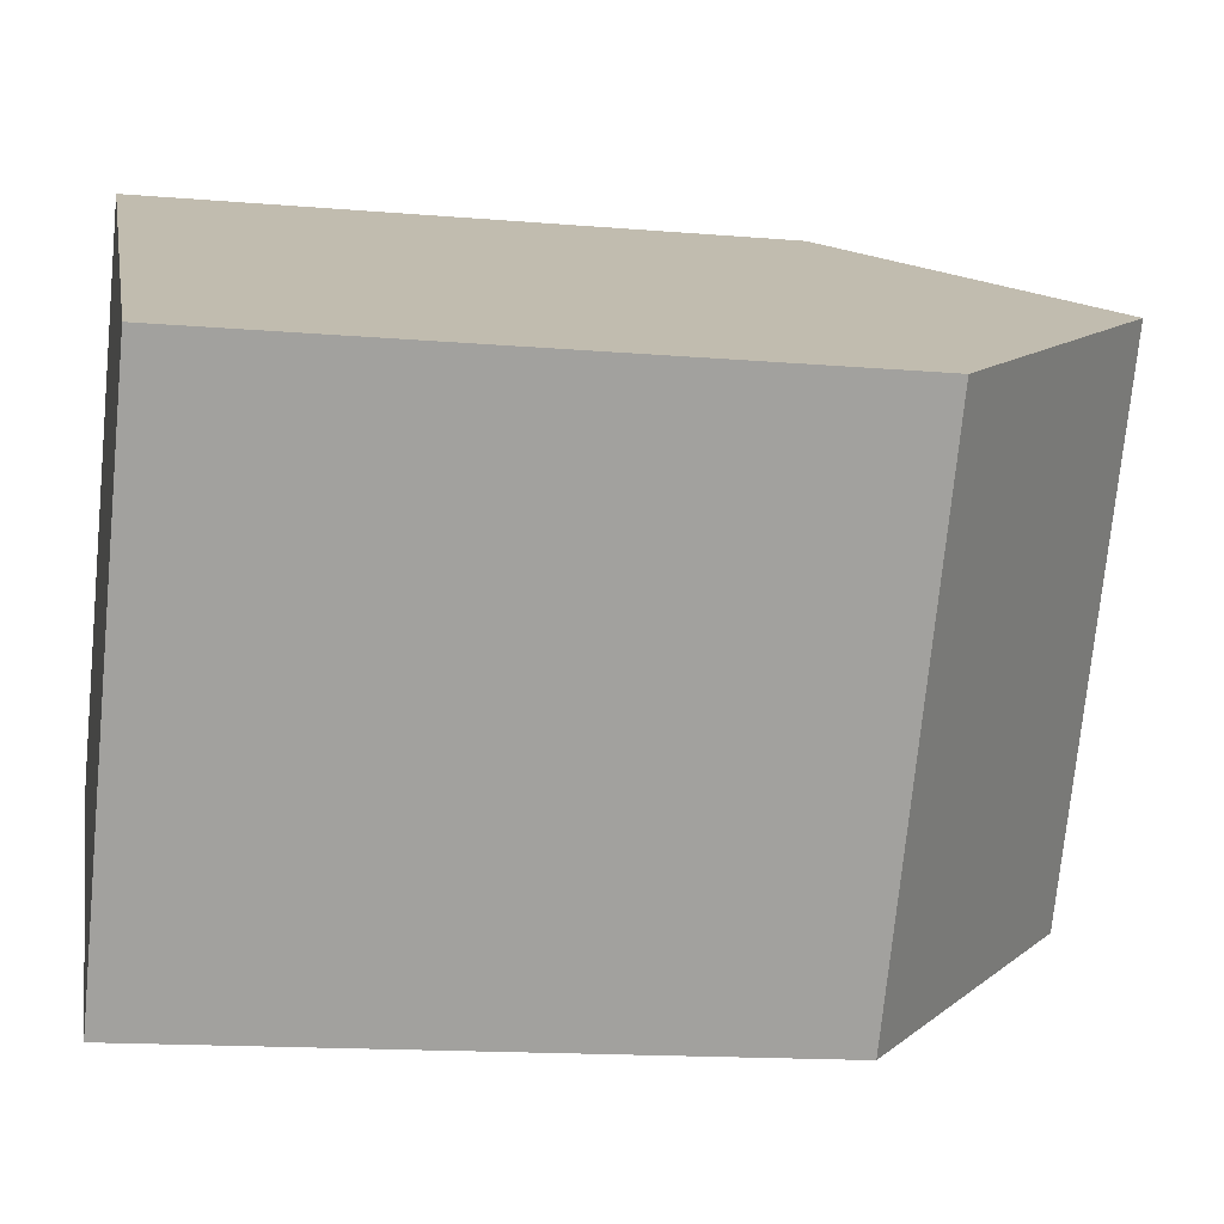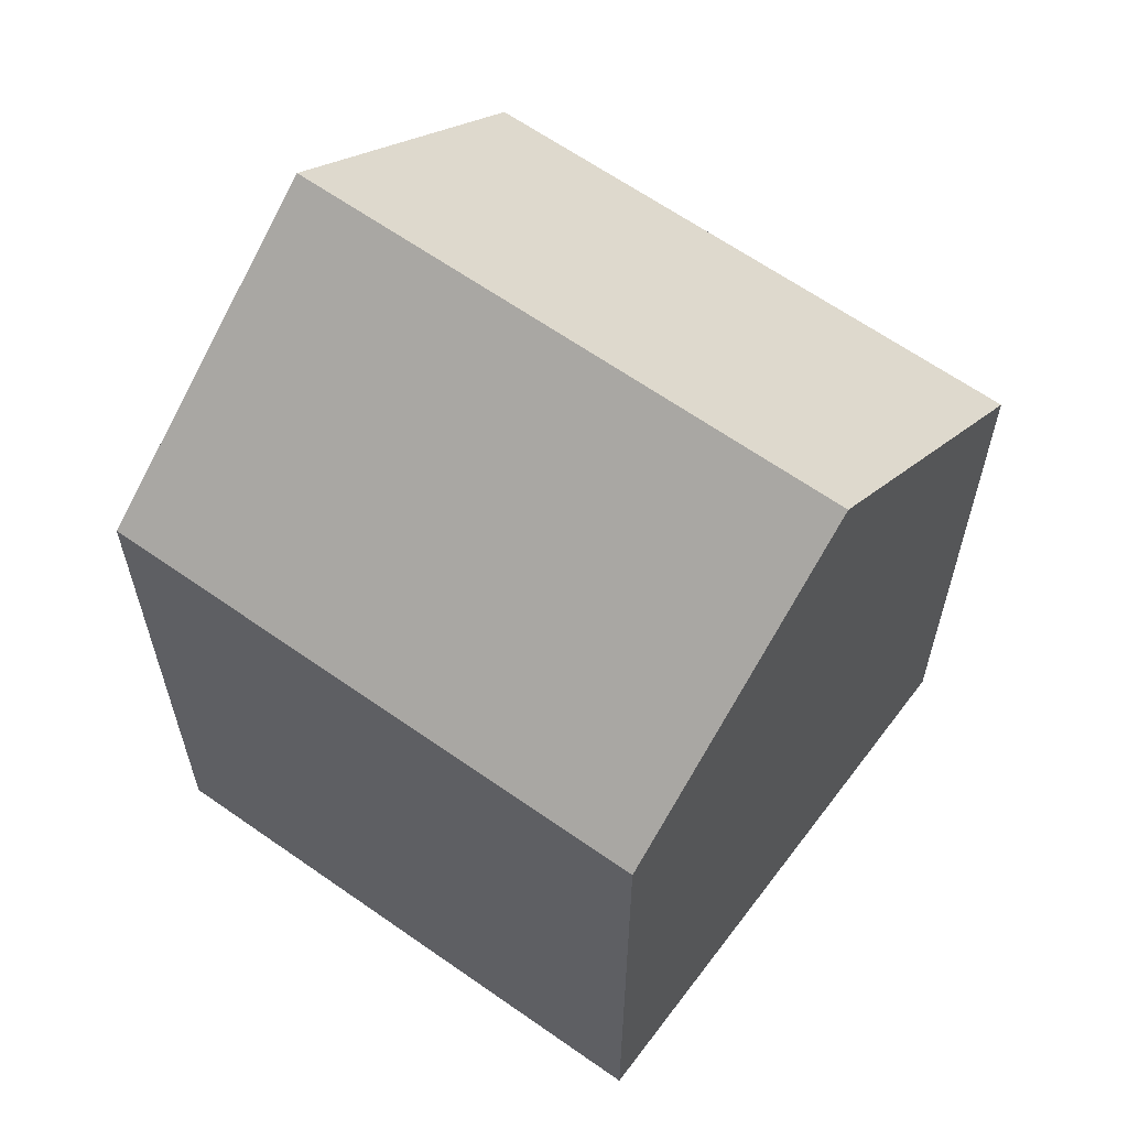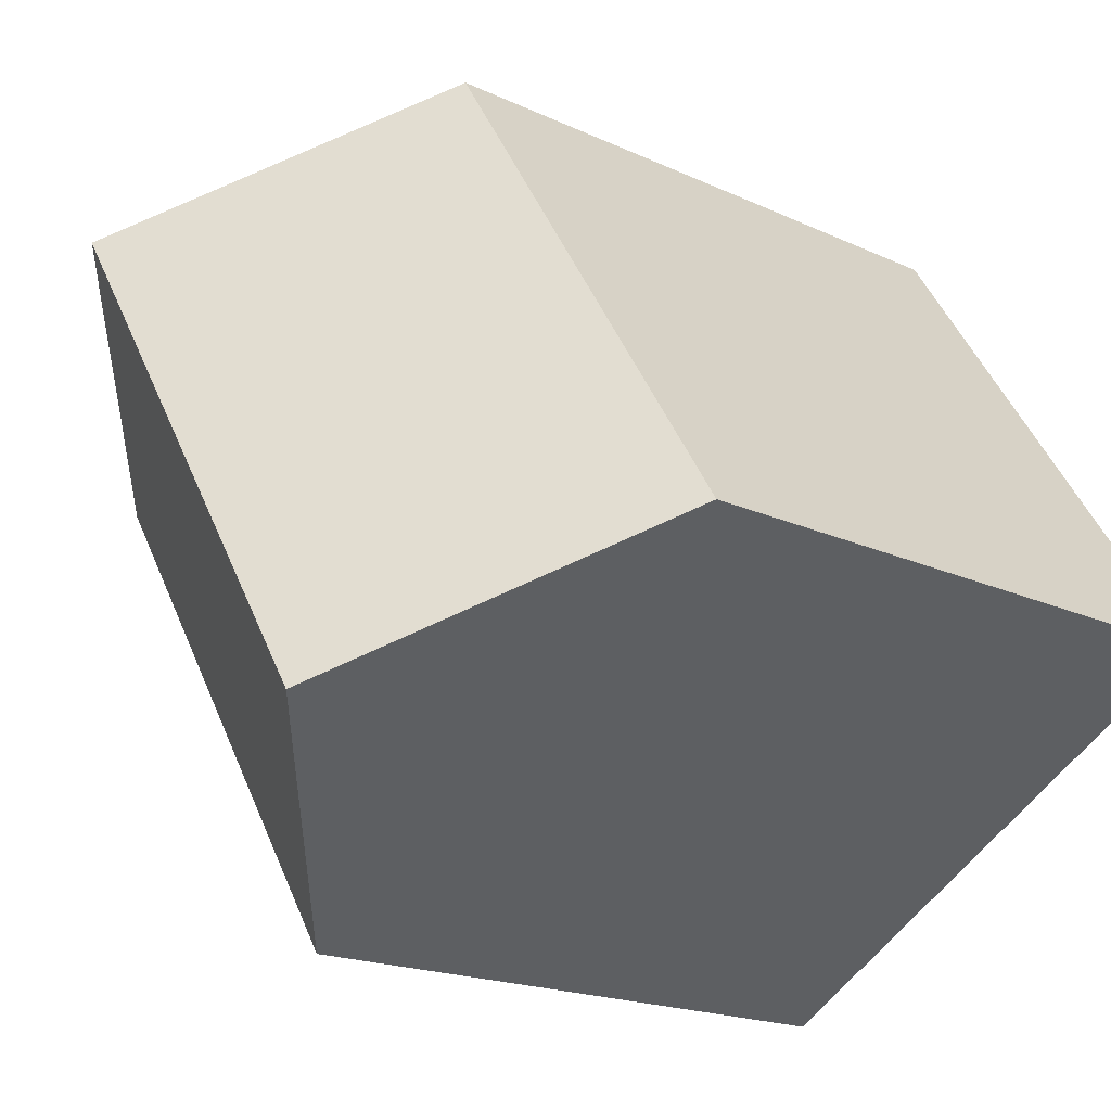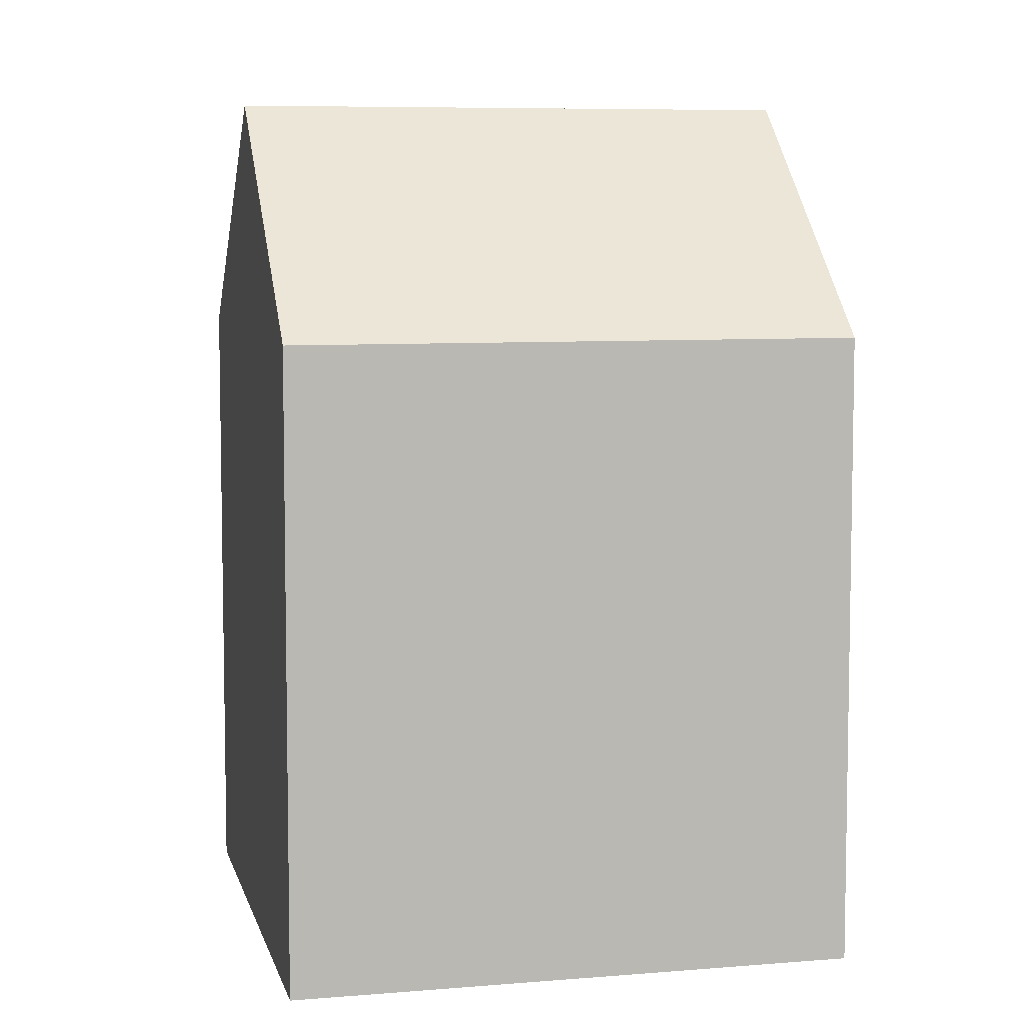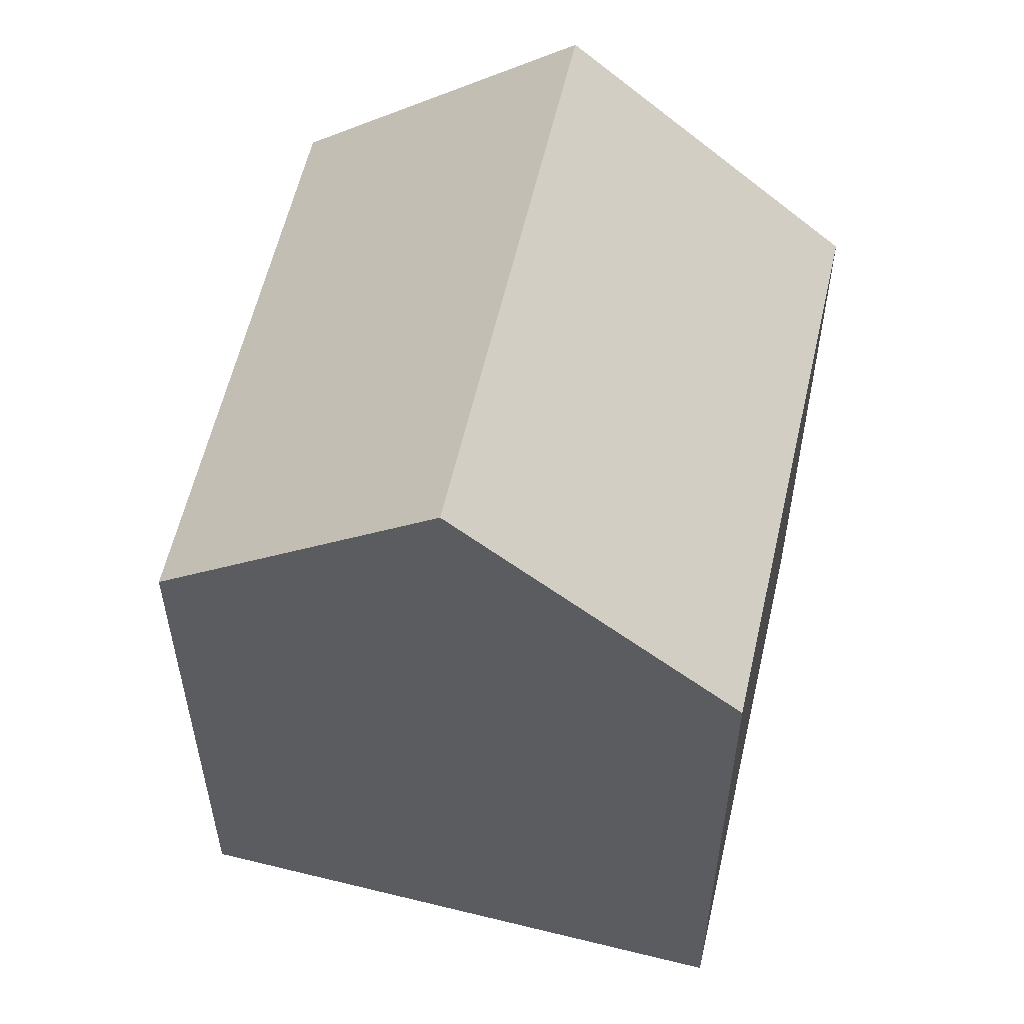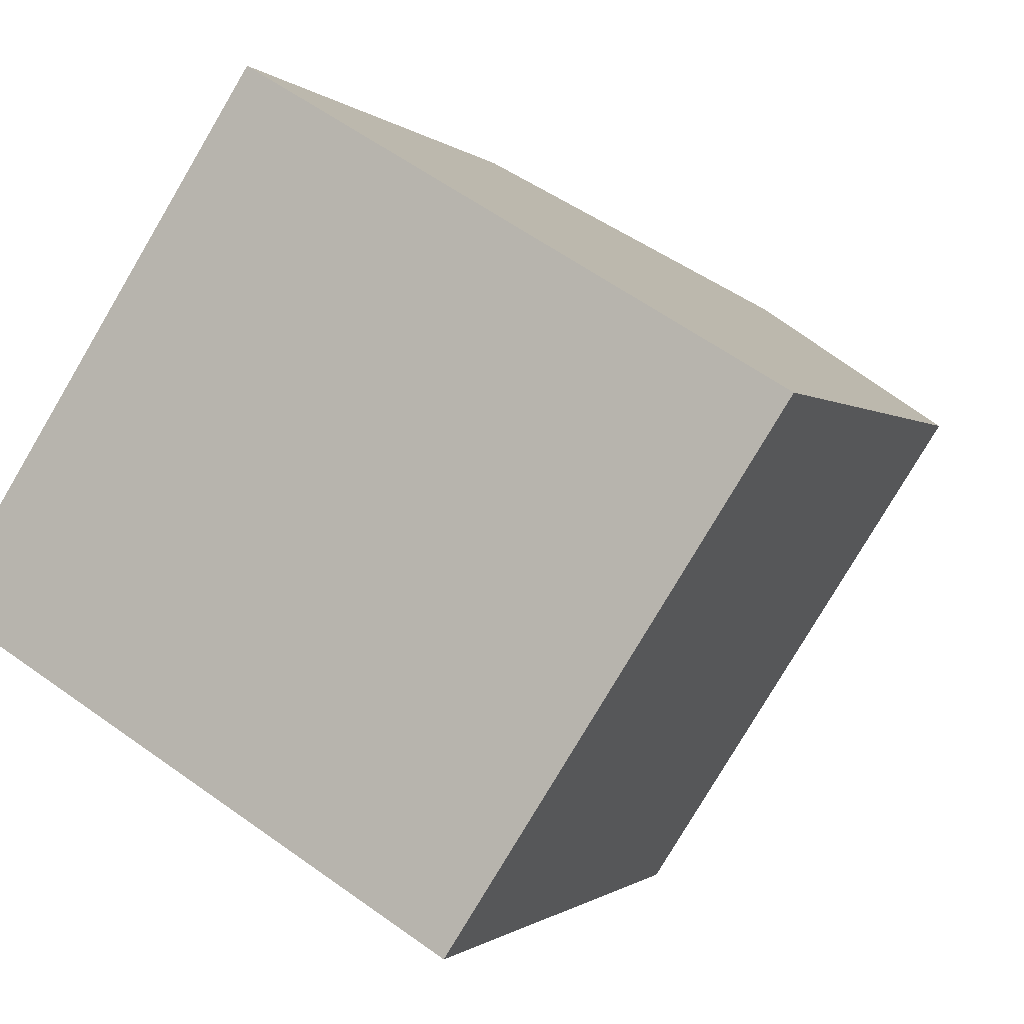
<metadata>
{"format":"obj","ext":"obj","renderer":"f3d","projection":"perspective","resolution":1024,"background":"white","views":[{"elev":-14.9,"azim":79.6,"up":"+Z"},{"elev":63.6,"azim":-21.9,"up":"+Y"},{"elev":-17.7,"azim":-133.0,"up":"+Z"},{"elev":7.0,"azim":108.7,"up":"+Y"},{"elev":57.8,"azim":-134.5,"up":"+Y"},{"elev":-0.8,"azim":19.8,"up":"+Z"}]}
</metadata>
<code>
v  18.12 14.27 4.081
v  6.952 -6.634e-16 10.83
v  18.12 -2.499e-16 4.081
v  6.953 14.27 10.83
v  12.54 19.52 7.457
v  0 0 0
v  0.0003048 14.27 -0.0004526
v  11.17 4.135e-16 -6.753
v  11.17 14.27 -6.754
v  5.586 19.52 -3.377
g defaultobject
f 1 2 3
f 2 1 4
f 4 1 5
f 4 6 2
f 6 4 7
f 7 8 6
f 8 7 9
f 9 7 10
f 8 1 3
f 1 8 9
f 10 4 5
f 4 10 7
f 9 5 1
f 5 9 10
f 2 8 3
f 8 2 6

</code>
